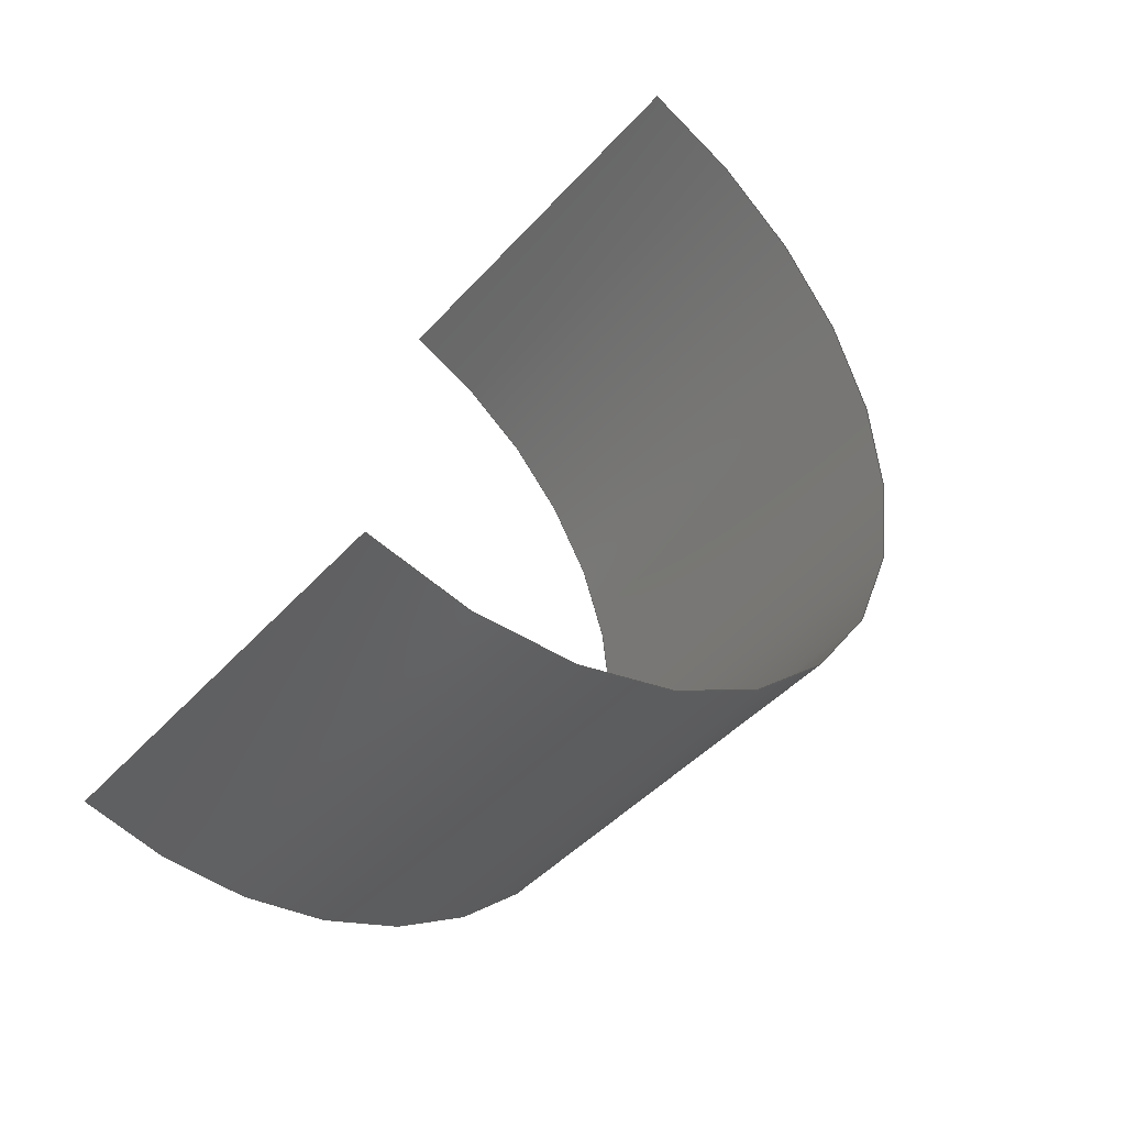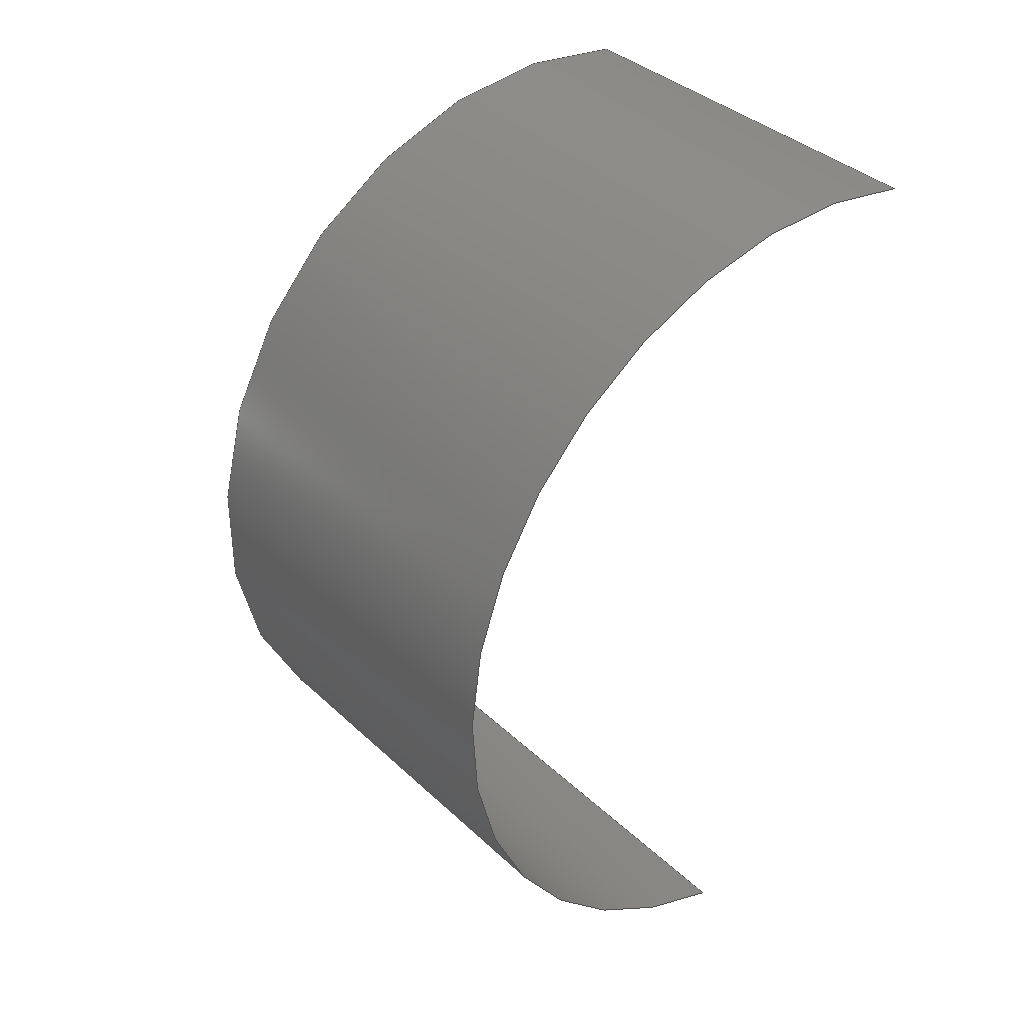
<metadata>
{"format":"step","ext":"stp","renderer":"f3d","projection":"perspective","resolution":1024,"background":"white","views":[{"elev":34.2,"azim":-73.2,"up":"+Y"},{"elev":-63.1,"azim":79.7,"up":"+Y"}]}
</metadata>
<code>
ISO-10303-21;
DATA;
#1 = APPLICATION_PROTOCOL_DEFINITION('committee draft',
  'automotive_design',1997,#2);
#2 = APPLICATION_CONTEXT(
  'core data for automotive mechanical design processes');
#3 = SHAPE_DEFINITION_REPRESENTATION(#4,#10);
#4 = PRODUCT_DEFINITION_SHAPE('','',#5);
#5 = PRODUCT_DEFINITION('design','',#6,#9);
#6 = PRODUCT_DEFINITION_FORMATION('','',#7);
#7 = PRODUCT('Open CASCADE STEP translator 6.8 748',
  'Open CASCADE STEP translator 6.8 748','',(#8));
#8 = MECHANICAL_CONTEXT('',#2,'mechanical');
#9 = PRODUCT_DEFINITION_CONTEXT('part definition',#2,'design');
#10 = MANIFOLD_SURFACE_SHAPE_REPRESENTATION('',(#11,#15),#296);
#11 = AXIS2_PLACEMENT_3D('',#12,#13,#14);
#12 = CARTESIAN_POINT('',(0,0,0));
#13 = DIRECTION('',(0,0,1));
#14 = DIRECTION('',(1,0,-0));
#15 = SHELL_BASED_SURFACE_MODEL('',(#16));
#16 = OPEN_SHELL('',(#17));
#17 = ADVANCED_FACE('',(#18),#33,.F.);
#18 = FACE_BOUND('',#19,.F.);
#19 = EDGE_LOOP('',(#20,#66,#105,#144,#183,#221,#260));
#20 = ORIENTED_EDGE('',*,*,#21,.T.);
#21 = EDGE_CURVE('',#22,#24,#26,.T.);
#22 = VERTEX_POINT('',#23);
#23 = CARTESIAN_POINT('',(-4.996,0.0002149,
    -2.238));
#24 = VERTEX_POINT('',#25);
#25 = CARTESIAN_POINT('',(-3.543,-2.248,0.4786)
  );
#26 = SURFACE_CURVE('',#27,(#32),.PCURVE_S1);
#27 = CIRCLE('',#28,5);
#28 = AXIS2_PLACEMENT_3D('',#29,#30,#31);
#29 = CARTESIAN_POINT('',(0.003243,-0.002817,
    -2.238));
#30 = DIRECTION('',(0.0004321,0.7706,0.6374));
#31 = DIRECTION('',(-1,0.0006064,
    -5.526e-05));
#32 = PCURVE('',#33,#38);
#33 = CYLINDRICAL_SURFACE('',#34,5);
#34 = AXIS2_PLACEMENT_3D('',#35,#36,#37);
#35 = CARTESIAN_POINT('',(0.004323,1.924,
    -0.6445));
#36 = DIRECTION('',(0.0004321,0.7706,0.6374));
#37 = DIRECTION('',(-1,0.0006064,
    -5.526e-05));
#38 = DEFINITIONAL_REPRESENTATION('',(#39),#65);
#39 = B_SPLINE_CURVE_WITH_KNOTS('',3,(#40,#41,#42,#43,#44,#45,#46,#47,
    #48,#49,#50,#51,#52,#53,#54,#55,#56,#57,#58,#59,#60,#61,#62,#63,#64)
  ,.UNSPECIFIED.,.F.,.F.,(4,1,1,1,1,1,1,1,1,1,1,1,1,1,1,1,1,1,1,1,1,1,4)
  ,(0,0.03558,0.07116,0.1067,
    0.1423,0.1779,0.2135,0.249,
    0.2846,0.3202,0.3558,0.3914,
    0.4269,0.4625,0.4981,0.5337,
    0.5692,0.6048,0.6404,0.676,
    0.7116,0.7471,0.7827),.QUASI_UNIFORM_KNOTS.);
#40 = CARTESIAN_POINT('',(0,-2.5));
#41 = CARTESIAN_POINT('',(0.01186,-2.5));
#42 = CARTESIAN_POINT('',(0.03558,-2.5));
#43 = CARTESIAN_POINT('',(0.07116,-2.5));
#44 = CARTESIAN_POINT('',(0.1067,-2.5));
#45 = CARTESIAN_POINT('',(0.1423,-2.5));
#46 = CARTESIAN_POINT('',(0.1779,-2.5));
#47 = CARTESIAN_POINT('',(0.2135,-2.5));
#48 = CARTESIAN_POINT('',(0.249,-2.5));
#49 = CARTESIAN_POINT('',(0.2846,-2.5));
#50 = CARTESIAN_POINT('',(0.3202,-2.5));
#51 = CARTESIAN_POINT('',(0.3558,-2.5));
#52 = CARTESIAN_POINT('',(0.3914,-2.5));
#53 = CARTESIAN_POINT('',(0.4269,-2.5));
#54 = CARTESIAN_POINT('',(0.4625,-2.5));
#55 = CARTESIAN_POINT('',(0.4981,-2.5));
#56 = CARTESIAN_POINT('',(0.5337,-2.5));
#57 = CARTESIAN_POINT('',(0.5692,-2.5));
#58 = CARTESIAN_POINT('',(0.6048,-2.5));
#59 = CARTESIAN_POINT('',(0.6404,-2.5));
#60 = CARTESIAN_POINT('',(0.676,-2.5));
#61 = CARTESIAN_POINT('',(0.7116,-2.5));
#62 = CARTESIAN_POINT('',(0.7471,-2.5));
#63 = CARTESIAN_POINT('',(0.7709,-2.5));
#64 = CARTESIAN_POINT('',(0.7827,-2.5));
#65 = ( GEOMETRIC_REPRESENTATION_CONTEXT(2) 
PARAMETRIC_REPRESENTATION_CONTEXT() REPRESENTATION_CONTEXT('2D SPACE',''
  ) );
#66 = ORIENTED_EDGE('',*,*,#67,.T.);
#67 = EDGE_CURVE('',#24,#68,#70,.T.);
#68 = VERTEX_POINT('',#69);
#69 = CARTESIAN_POINT('',(-0.01321,-3.189,
    1.614));
#70 = SURFACE_CURVE('',#71,(#76),.PCURVE_S1);
#71 = CIRCLE('',#72,5);
#72 = AXIS2_PLACEMENT_3D('',#73,#74,#75);
#73 = CARTESIAN_POINT('',(0.003243,-0.002817,
    -2.238));
#74 = DIRECTION('',(0.0004321,0.7706,0.6374));
#75 = DIRECTION('',(-0.7093,-0.4491,0.5434));
#76 = PCURVE('',#33,#77);
#77 = DEFINITIONAL_REPRESENTATION('',(#78),#104);
#78 = B_SPLINE_CURVE_WITH_KNOTS('',3,(#79,#80,#81,#82,#83,#84,#85,#86,
    #87,#88,#89,#90,#91,#92,#93,#94,#95,#96,#97,#98,#99,#100,#101,#102,
    #103),.UNSPECIFIED.,.F.,.F.,(4,1,1,1,1,1,1,1,1,1,1,1,1,1,1,1,1,1,1,1
    ,1,1,4),(0,0.03569,0.07138,0.1071,
    0.1428,0.1785,0.2142,0.2498,
    0.2855,0.3212,0.3569,0.3926,
    0.4283,0.464,0.4997,0.5354,
    0.5711,0.6068,0.6425,0.6781,
    0.7138,0.7495,0.7852),.QUASI_UNIFORM_KNOTS.);
#79 = CARTESIAN_POINT('',(0.7827,-2.5));
#80 = CARTESIAN_POINT('',(0.7946,-2.5));
#81 = CARTESIAN_POINT('',(0.8184,-2.5));
#82 = CARTESIAN_POINT('',(0.8541,-2.5));
#83 = CARTESIAN_POINT('',(0.8898,-2.5));
#84 = CARTESIAN_POINT('',(0.9255,-2.5));
#85 = CARTESIAN_POINT('',(0.9612,-2.5));
#86 = CARTESIAN_POINT('',(0.9969,-2.5));
#87 = CARTESIAN_POINT('',(1.033,-2.5));
#88 = CARTESIAN_POINT('',(1.068,-2.5));
#89 = CARTESIAN_POINT('',(1.104,-2.5));
#90 = CARTESIAN_POINT('',(1.14,-2.5));
#91 = CARTESIAN_POINT('',(1.175,-2.5));
#92 = CARTESIAN_POINT('',(1.211,-2.5));
#93 = CARTESIAN_POINT('',(1.247,-2.5));
#94 = CARTESIAN_POINT('',(1.282,-2.5));
#95 = CARTESIAN_POINT('',(1.318,-2.5));
#96 = CARTESIAN_POINT('',(1.354,-2.5));
#97 = CARTESIAN_POINT('',(1.389,-2.5));
#98 = CARTESIAN_POINT('',(1.425,-2.5));
#99 = CARTESIAN_POINT('',(1.461,-2.5));
#100 = CARTESIAN_POINT('',(1.497,-2.5));
#101 = CARTESIAN_POINT('',(1.532,-2.5));
#102 = CARTESIAN_POINT('',(1.556,-2.5));
#103 = CARTESIAN_POINT('',(1.568,-2.5));
#104 = ( GEOMETRIC_REPRESENTATION_CONTEXT(2) 
PARAMETRIC_REPRESENTATION_CONTEXT() REPRESENTATION_CONTEXT('2D SPACE',''
  ) );
#105 = ORIENTED_EDGE('',*,*,#106,.T.);
#106 = EDGE_CURVE('',#68,#107,#109,.T.);
#107 = VERTEX_POINT('',#108);
#108 = CARTESIAN_POINT('',(3.539,-2.257,0.4849
    ));
#109 = SURFACE_CURVE('',#110,(#115),.PCURVE_S1);
#110 = CIRCLE('',#111,5);
#111 = AXIS2_PLACEMENT_3D('',#112,#113,#114);
#112 = CARTESIAN_POINT('',(0.003243,-0.002817,
    -2.238));
#113 = DIRECTION('',(0.0004321,0.7706,0.6374));
#114 = DIRECTION('',(-0.003291,-0.6374,0.7705)
  );
#115 = PCURVE('',#33,#116);
#116 = DEFINITIONAL_REPRESENTATION('',(#117),#143);
#117 = B_SPLINE_CURVE_WITH_KNOTS('',3,(#118,#119,#120,#121,#122,#123,
    #124,#125,#126,#127,#128,#129,#130,#131,#132,#133,#134,#135,#136,
    #137,#138,#139,#140,#141,#142),.UNSPECIFIED.,.F.,.F.,(4,1,1,1,1,1,1,
    1,1,1,1,1,1,1,1,1,1,1,1,1,1,1,4),(0,0.03585,
    0.07171,0.1076,0.1434,0.1793,
    0.2151,0.251,0.2868,0.3227,
    0.3585,0.3944,0.4303,0.4661,
    0.502,0.5378,0.5737,0.6095,
    0.6454,0.6812,0.7171,0.753,
    0.7888),.QUASI_UNIFORM_KNOTS.);
#118 = CARTESIAN_POINT('',(1.568,-2.5));
#119 = CARTESIAN_POINT('',(1.58,-2.5));
#120 = CARTESIAN_POINT('',(1.604,-2.5));
#121 = CARTESIAN_POINT('',(1.64,-2.5));
#122 = CARTESIAN_POINT('',(1.675,-2.5));
#123 = CARTESIAN_POINT('',(1.711,-2.5));
#124 = CARTESIAN_POINT('',(1.747,-2.5));
#125 = CARTESIAN_POINT('',(1.783,-2.5));
#126 = CARTESIAN_POINT('',(1.819,-2.5));
#127 = CARTESIAN_POINT('',(1.855,-2.5));
#128 = CARTESIAN_POINT('',(1.891,-2.5));
#129 = CARTESIAN_POINT('',(1.926,-2.5));
#130 = CARTESIAN_POINT('',(1.962,-2.5));
#131 = CARTESIAN_POINT('',(1.998,-2.5));
#132 = CARTESIAN_POINT('',(2.034,-2.5));
#133 = CARTESIAN_POINT('',(2.07,-2.5));
#134 = CARTESIAN_POINT('',(2.106,-2.5));
#135 = CARTESIAN_POINT('',(2.142,-2.5));
#136 = CARTESIAN_POINT('',(2.177,-2.5));
#137 = CARTESIAN_POINT('',(2.213,-2.5));
#138 = CARTESIAN_POINT('',(2.249,-2.5));
#139 = CARTESIAN_POINT('',(2.285,-2.5));
#140 = CARTESIAN_POINT('',(2.321,-2.5));
#141 = CARTESIAN_POINT('',(2.345,-2.5));
#142 = CARTESIAN_POINT('',(2.357,-2.5));
#143 = ( GEOMETRIC_REPRESENTATION_CONTEXT(2) 
PARAMETRIC_REPRESENTATION_CONTEXT() REPRESENTATION_CONTEXT('2D SPACE',''
  ) );
#144 = ORIENTED_EDGE('',*,*,#145,.T.);
#145 = EDGE_CURVE('',#107,#146,#148,.T.);
#146 = VERTEX_POINT('',#147);
#147 = CARTESIAN_POINT('',(5.003,-0.005849,
    -2.238));
#148 = SURFACE_CURVE('',#149,(#154),.PCURVE_S1);
#149 = CIRCLE('',#150,5);
#150 = AXIS2_PLACEMENT_3D('',#151,#152,#153);
#151 = CARTESIAN_POINT('',(0.003243,-0.002817,
    -2.238));
#152 = DIRECTION('',(0.0004321,0.7706,0.6374));
#153 = DIRECTION('',(0.7072,-0.4509,0.5446));
#154 = PCURVE('',#33,#155);
#155 = DEFINITIONAL_REPRESENTATION('',(#156),#182);
#156 = B_SPLINE_CURVE_WITH_KNOTS('',3,(#157,#158,#159,#160,#161,#162,
    #163,#164,#165,#166,#167,#168,#169,#170,#171,#172,#173,#174,#175,
    #176,#177,#178,#179,#180,#181),.UNSPECIFIED.,.F.,.F.,(4,1,1,1,1,1,1,
    1,1,1,1,1,1,1,1,1,1,1,1,1,1,1,4),(0,0.03568,
    0.07135,0.107,0.1427,0.1784,
    0.2141,0.2497,0.2854,0.3211,
    0.3568,0.3924,0.4281,0.4638,
    0.4995,0.5351,0.5708,0.6065,
    0.6422,0.6778,0.7135,0.7492,
    0.7849),.QUASI_UNIFORM_KNOTS.);
#157 = CARTESIAN_POINT('',(2.357,-2.5));
#158 = CARTESIAN_POINT('',(2.369,-2.5));
#159 = CARTESIAN_POINT('',(2.392,-2.5));
#160 = CARTESIAN_POINT('',(2.428,-2.5));
#161 = CARTESIAN_POINT('',(2.464,-2.5));
#162 = CARTESIAN_POINT('',(2.499,-2.5));
#163 = CARTESIAN_POINT('',(2.535,-2.5));
#164 = CARTESIAN_POINT('',(2.571,-2.5));
#165 = CARTESIAN_POINT('',(2.606,-2.5));
#166 = CARTESIAN_POINT('',(2.642,-2.5));
#167 = CARTESIAN_POINT('',(2.678,-2.5));
#168 = CARTESIAN_POINT('',(2.713,-2.5));
#169 = CARTESIAN_POINT('',(2.749,-2.5));
#170 = CARTESIAN_POINT('',(2.785,-2.5));
#171 = CARTESIAN_POINT('',(2.821,-2.5));
#172 = CARTESIAN_POINT('',(2.856,-2.5));
#173 = CARTESIAN_POINT('',(2.892,-2.5));
#174 = CARTESIAN_POINT('',(2.928,-2.5));
#175 = CARTESIAN_POINT('',(2.963,-2.5));
#176 = CARTESIAN_POINT('',(2.999,-2.5));
#177 = CARTESIAN_POINT('',(3.035,-2.5));
#178 = CARTESIAN_POINT('',(3.07,-2.5));
#179 = CARTESIAN_POINT('',(3.106,-2.5));
#180 = CARTESIAN_POINT('',(3.13,-2.5));
#181 = CARTESIAN_POINT('',(3.142,-2.5));
#182 = ( GEOMETRIC_REPRESENTATION_CONTEXT(2) 
PARAMETRIC_REPRESENTATION_CONTEXT() REPRESENTATION_CONTEXT('2D SPACE',''
  ) );
#183 = ORIENTED_EDGE('',*,*,#184,.T.);
#184 = EDGE_CURVE('',#146,#185,#187,.T.);
#185 = VERTEX_POINT('',#186);
#186 = CARTESIAN_POINT('',(5.005,3.847,0.9492)
  );
#187 = SURFACE_CURVE('',#188,(#192),.PCURVE_S1);
#188 = LINE('',#189,#190);
#189 = CARTESIAN_POINT('',(5.003,-0.005849,
    -2.238));
#190 = VECTOR('',#191,1);
#191 = DIRECTION('',(0.0004321,0.7706,0.6374));
#192 = PCURVE('',#33,#193);
#193 = DEFINITIONAL_REPRESENTATION('',(#194),#220);
#194 = B_SPLINE_CURVE_WITH_KNOTS('',3,(#195,#196,#197,#198,#199,#200,
    #201,#202,#203,#204,#205,#206,#207,#208,#209,#210,#211,#212,#213,
    #214,#215,#216,#217,#218,#219),.UNSPECIFIED.,.F.,.F.,(4,1,1,1,1,1,1,
    1,1,1,1,1,1,1,1,1,1,1,1,1,1,1,4),(0,0.2273,0.4545,
    0.6818,0.9091,1.136,1.364,
    1.591,1.818,2.045,2.273,
    2.5,2.727,2.955,3.182,
    3.409,3.636,3.864,4.091,
    4.318,4.545,4.773,5),
  .QUASI_UNIFORM_KNOTS.);
#195 = CARTESIAN_POINT('',(3.142,-2.5));
#196 = CARTESIAN_POINT('',(3.142,-2.424));
#197 = CARTESIAN_POINT('',(3.142,-2.273));
#198 = CARTESIAN_POINT('',(3.142,-2.045));
#199 = CARTESIAN_POINT('',(3.142,-1.818));
#200 = CARTESIAN_POINT('',(3.142,-1.591));
#201 = CARTESIAN_POINT('',(3.142,-1.364));
#202 = CARTESIAN_POINT('',(3.142,-1.136));
#203 = CARTESIAN_POINT('',(3.142,-0.9091));
#204 = CARTESIAN_POINT('',(3.142,-0.6818));
#205 = CARTESIAN_POINT('',(3.142,-0.4545));
#206 = CARTESIAN_POINT('',(3.142,-0.2273));
#207 = CARTESIAN_POINT('',(3.142,4.009e-11));
#208 = CARTESIAN_POINT('',(3.142,0.2273));
#209 = CARTESIAN_POINT('',(3.142,0.4545));
#210 = CARTESIAN_POINT('',(3.142,0.6818));
#211 = CARTESIAN_POINT('',(3.142,0.9091));
#212 = CARTESIAN_POINT('',(3.142,1.136));
#213 = CARTESIAN_POINT('',(3.142,1.364));
#214 = CARTESIAN_POINT('',(3.142,1.591));
#215 = CARTESIAN_POINT('',(3.142,1.818));
#216 = CARTESIAN_POINT('',(3.142,2.045));
#217 = CARTESIAN_POINT('',(3.142,2.273));
#218 = CARTESIAN_POINT('',(3.142,2.424));
#219 = CARTESIAN_POINT('',(3.142,2.5));
#220 = ( GEOMETRIC_REPRESENTATION_CONTEXT(2) 
PARAMETRIC_REPRESENTATION_CONTEXT() REPRESENTATION_CONTEXT('2D SPACE',''
  ) );
#221 = ORIENTED_EDGE('',*,*,#222,.T.);
#222 = EDGE_CURVE('',#185,#223,#225,.T.);
#223 = VERTEX_POINT('',#224);
#224 = CARTESIAN_POINT('',(-4.994,3.853,0.9487)
  );
#225 = SURFACE_CURVE('',#226,(#231),.PCURVE_S1);
#226 = CIRCLE('',#227,5);
#227 = AXIS2_PLACEMENT_3D('',#228,#229,#230);
#228 = CARTESIAN_POINT('',(0.005403,3.85,
    0.9489));
#229 = DIRECTION('',(-0.0004321,-0.7706,-0.6374
    ));
#230 = DIRECTION('',(1,-0.0006064,
    5.526e-05));
#231 = PCURVE('',#33,#232);
#232 = DEFINITIONAL_REPRESENTATION('',(#233),#259);
#233 = B_SPLINE_CURVE_WITH_KNOTS('',3,(#234,#235,#236,#237,#238,#239,
    #240,#241,#242,#243,#244,#245,#246,#247,#248,#249,#250,#251,#252,
    #253,#254,#255,#256,#257,#258),.UNSPECIFIED.,.F.,.F.,(4,1,1,1,1,1,1,
    1,1,1,1,1,1,1,1,1,1,1,1,1,1,1,4),(0,0.1428,0.2856,
    0.4284,0.5712,0.714,0.8568,
    0.9996,1.142,1.285,1.428,
    1.571,1.714,1.856,1.999,
    2.142,2.285,2.428,2.57,
    2.713,2.856,2.999,3.142),
  .QUASI_UNIFORM_KNOTS.);
#234 = CARTESIAN_POINT('',(3.142,2.5));
#235 = CARTESIAN_POINT('',(3.094,2.5));
#236 = CARTESIAN_POINT('',(2.999,2.5));
#237 = CARTESIAN_POINT('',(2.856,2.5));
#238 = CARTESIAN_POINT('',(2.713,2.5));
#239 = CARTESIAN_POINT('',(2.57,2.5));
#240 = CARTESIAN_POINT('',(2.428,2.5));
#241 = CARTESIAN_POINT('',(2.285,2.5));
#242 = CARTESIAN_POINT('',(2.142,2.5));
#243 = CARTESIAN_POINT('',(1.999,2.5));
#244 = CARTESIAN_POINT('',(1.856,2.5));
#245 = CARTESIAN_POINT('',(1.714,2.5));
#246 = CARTESIAN_POINT('',(1.571,2.5));
#247 = CARTESIAN_POINT('',(1.428,2.5));
#248 = CARTESIAN_POINT('',(1.285,2.5));
#249 = CARTESIAN_POINT('',(1.142,2.5));
#250 = CARTESIAN_POINT('',(0.9996,2.5));
#251 = CARTESIAN_POINT('',(0.8568,2.5));
#252 = CARTESIAN_POINT('',(0.714,2.5));
#253 = CARTESIAN_POINT('',(0.5712,2.5));
#254 = CARTESIAN_POINT('',(0.4284,2.5));
#255 = CARTESIAN_POINT('',(0.2856,2.5));
#256 = CARTESIAN_POINT('',(0.1428,2.5));
#257 = CARTESIAN_POINT('',(0.0476,2.5));
#258 = CARTESIAN_POINT('',(0,2.5));
#259 = ( GEOMETRIC_REPRESENTATION_CONTEXT(2) 
PARAMETRIC_REPRESENTATION_CONTEXT() REPRESENTATION_CONTEXT('2D SPACE',''
  ) );
#260 = ORIENTED_EDGE('',*,*,#261,.T.);
#261 = EDGE_CURVE('',#223,#22,#262,.T.);
#262 = SURFACE_CURVE('',#263,(#267),.PCURVE_S1);
#263 = LINE('',#264,#265);
#264 = CARTESIAN_POINT('',(-4.994,3.853,0.9487)
  );
#265 = VECTOR('',#266,1);
#266 = DIRECTION('',(-0.0004321,-0.7706,-0.6374
    ));
#267 = PCURVE('',#33,#268);
#268 = DEFINITIONAL_REPRESENTATION('',(#269),#295);
#269 = B_SPLINE_CURVE_WITH_KNOTS('',3,(#270,#271,#272,#273,#274,#275,
    #276,#277,#278,#279,#280,#281,#282,#283,#284,#285,#286,#287,#288,
    #289,#290,#291,#292,#293,#294),.UNSPECIFIED.,.F.,.F.,(4,1,1,1,1,1,1,
    1,1,1,1,1,1,1,1,1,1,1,1,1,1,1,4),(-0,0.2273,0.4545,
    0.6818,0.9091,1.136,1.364,
    1.591,1.818,2.045,2.273,
    2.5,2.727,2.955,3.182,
    3.409,3.636,3.864,4.091,
    4.318,4.545,4.773,5),
  .QUASI_UNIFORM_KNOTS.);
#270 = CARTESIAN_POINT('',(0,2.5));
#271 = CARTESIAN_POINT('',(-4.933e-12,2.424));
#272 = CARTESIAN_POINT('',(-9.53e-12,2.273));
#273 = CARTESIAN_POINT('',(-7.68e-12,2.045));
#274 = CARTESIAN_POINT('',(-8.179e-12,1.818));
#275 = CARTESIAN_POINT('',(-8.044e-12,1.591));
#276 = CARTESIAN_POINT('',(-8.08e-12,1.364));
#277 = CARTESIAN_POINT('',(-8.07e-12,1.136));
#278 = CARTESIAN_POINT('',(-8.074e-12,0.9091));
#279 = CARTESIAN_POINT('',(-8.071e-12,0.6818));
#280 = CARTESIAN_POINT('',(-8.074e-12,0.4545));
#281 = CARTESIAN_POINT('',(-8.073e-12,0.2273));
#282 = CARTESIAN_POINT('',(-8.074e-12,-3.897e-10));
#283 = CARTESIAN_POINT('',(-8.073e-12,-0.2273));
#284 = CARTESIAN_POINT('',(-8.074e-12,-0.4545));
#285 = CARTESIAN_POINT('',(-8.073e-12,-0.6818));
#286 = CARTESIAN_POINT('',(-8.074e-12,-0.9091));
#287 = CARTESIAN_POINT('',(-8.07e-12,-1.136));
#288 = CARTESIAN_POINT('',(-8.08e-12,-1.364));
#289 = CARTESIAN_POINT('',(-8.045e-12,-1.591));
#290 = CARTESIAN_POINT('',(-8.177e-12,-1.818));
#291 = CARTESIAN_POINT('',(-7.684e-12,-2.045));
#292 = CARTESIAN_POINT('',(-9.529e-12,-2.273));
#293 = CARTESIAN_POINT('',(-4.933e-12,-2.424));
#294 = CARTESIAN_POINT('',(0,-2.5));
#295 = ( GEOMETRIC_REPRESENTATION_CONTEXT(2) 
PARAMETRIC_REPRESENTATION_CONTEXT() REPRESENTATION_CONTEXT('2D SPACE',''
  ) );
#296 = ( GEOMETRIC_REPRESENTATION_CONTEXT(3) 
GLOBAL_UNCERTAINTY_ASSIGNED_CONTEXT((#300)) GLOBAL_UNIT_ASSIGNED_CONTEXT
((#297,#298,#299)) REPRESENTATION_CONTEXT('Context #1',
  '3D Context with UNIT and UNCERTAINTY') );
#297 = ( LENGTH_UNIT() NAMED_UNIT(*) SI_UNIT(.MILLI.,.METRE.) );
#298 = ( NAMED_UNIT(*) PLANE_ANGLE_UNIT() SI_UNIT($,.RADIAN.) );
#299 = ( NAMED_UNIT(*) SI_UNIT($,.STERADIAN.) SOLID_ANGLE_UNIT() );
#300 = UNCERTAINTY_MEASURE_WITH_UNIT(LENGTH_MEASURE(1e-07),#297,
  'distance_accuracy_value','confusion accuracy');
#301 = PRODUCT_TYPE('part',$,(#7));
ENDSEC;
END-ISO-10303-21;

</code>
